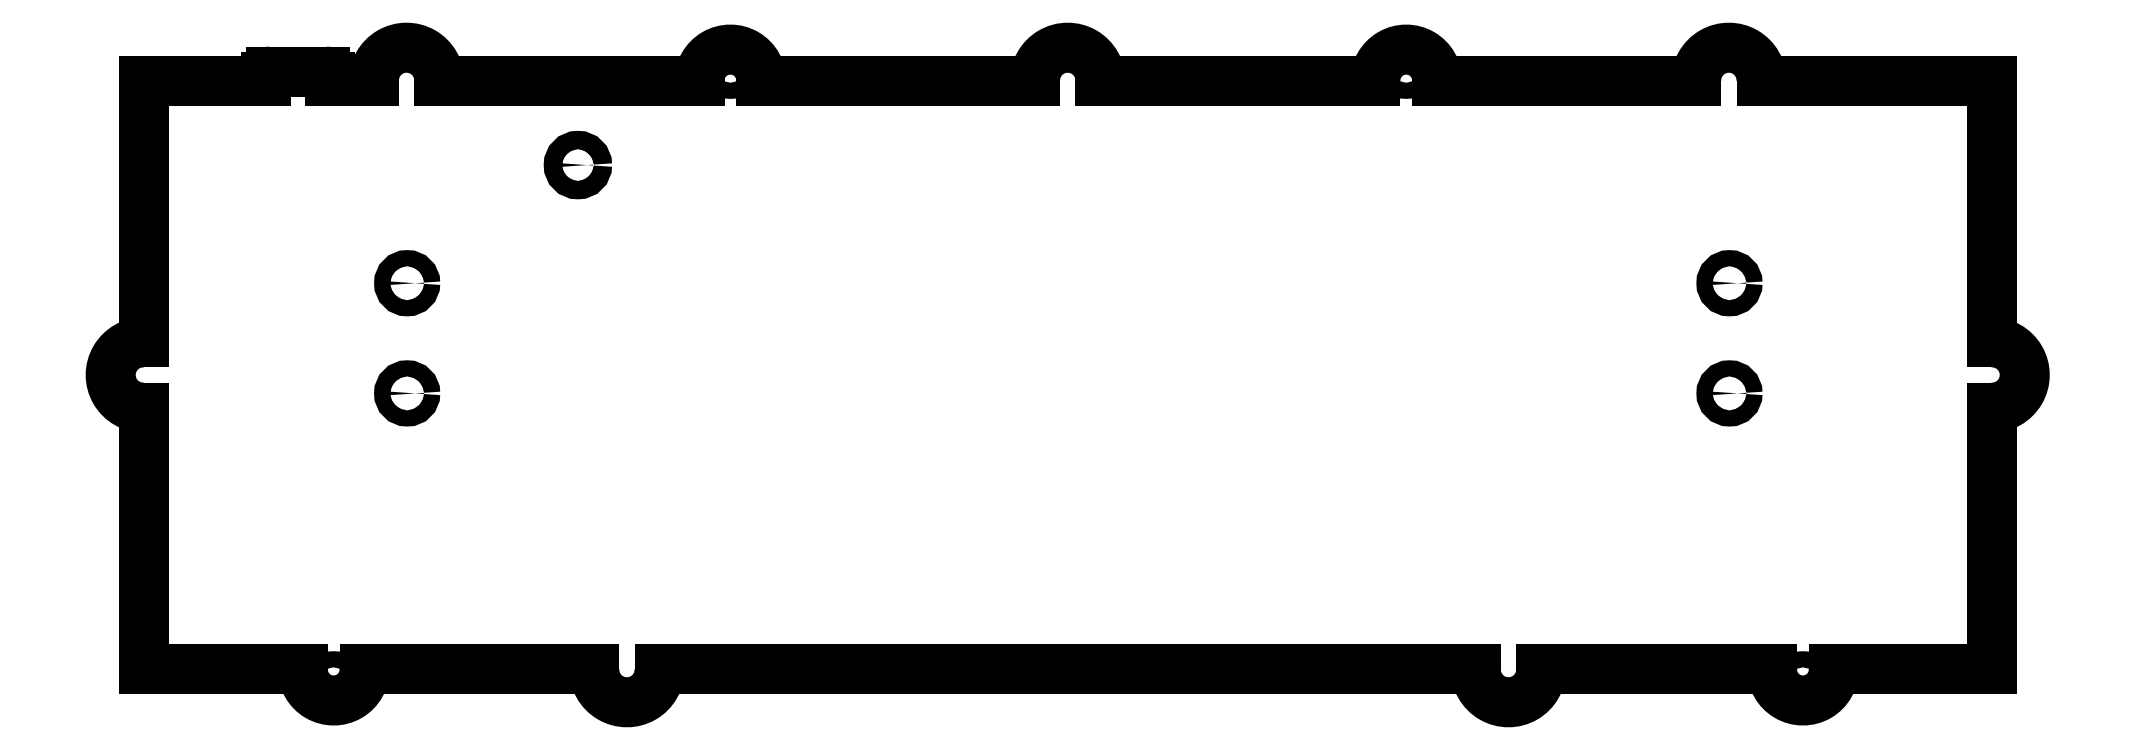
<metadata>
{"format":"dxf","ext":"dxf","renderer":"ezdxf+matplotlib","layout":"modelspace","background":"white","min_lineweight":24,"dpi":150}
</metadata>
<code>
0
SECTION
2
ENTITIES
0
CIRCLE
8
0
10
-89.92
20
12.49
30
0
40
1.1
210
0
220
0
230
1
0
CIRCLE
8
0
10
100.1
20
-42.11
30
0
40
1.1
210
0
220
0
230
1
0
CIRCLE
8
0
10
90.08
20
-2.508
30
0
40
1.1
210
0
220
0
230
1
0
CIRCLE
8
0
10
-45.92
20
42.09
30
0
40
1.1
210
0
220
0
230
1
0
CIRCLE
8
0
10
-89.92
20
-2.508
30
0
40
1.1
210
0
220
0
230
1
0
CIRCLE
8
0
10
-99.92
20
-42.11
30
0
40
1.1
210
0
220
0
230
1
0
CIRCLE
8
0
10
90.08
20
12.49
30
0
40
1.1
210
0
220
0
230
1
0
CIRCLE
8
0
10
46.08
20
42.09
30
0
40
1.1
210
0
220
0
230
1
0
CIRCLE
8
0
10
-66.68
20
28.57
30
0
40
1.25
210
0
220
0
230
1
0
ARC
8
0
10
-60
20
-40.11
30
0
40
4.444
210
0
220
0
230
1
50
-180.6
51
0.641
0
LINE
8
0
10
-55.56
20
-40.06
30
0
11
55.55
21
-40.06
31
0
0
ARC
8
0
10
60
20
-40.11
30
0
40
4.444
210
0
220
0
230
1
50
-180.6
51
0.641
0
LINE
8
0
10
64.44
20
-40.06
30
0
11
95.88
21
-40.06
31
0
0
ARC
8
0
10
100.1
20
-40.11
30
0
40
4.2
210
0
220
0
230
1
50
-180.7
51
0.6821
0
LINE
8
0
10
104.3
20
-40.06
30
0
11
125.8
21
-40.06
31
0
0
LINE
8
0
10
125.8
20
-40.06
30
0
11
125.8
21
-4.443
31
0
0
ARC
8
0
10
125.8
20
-0.001477
30
0
40
4.443
210
0
220
0
230
1
50
-90.97
51
90.97
0
LINE
8
0
10
125.8
20
4.44
30
0
11
125.8
21
40.04
31
0
0
LINE
8
0
10
125.8
20
40.04
30
0
11
94.44
21
40.04
31
0
0
ARC
8
0
10
90
20
40.11
30
0
40
4.443
210
-0
220
0
230
1
50
-0.8165
51
180.8
0
LINE
8
0
10
85.56
20
40.04
30
0
11
50.28
21
40.04
31
0
0
ARC
8
0
10
46.08
20
40.09
30
0
40
4.2
210
-0
220
0
230
1
50
-0.6821
51
180.7
0
LINE
8
0
10
41.88
20
40.04
30
0
11
4.441
21
40.04
31
0
0
ARC
8
0
10
-0.002014
20
40.11
30
0
40
4.443
210
-0
220
0
230
1
50
-0.8165
51
180.8
0
LINE
8
0
10
-4.445
20
40.04
30
0
11
-41.72
21
40.04
31
0
0
ARC
8
0
10
-45.92
20
40.09
30
0
40
4.2
210
-0
220
0
230
1
50
-0.6821
51
180.7
0
LINE
8
0
10
-50.12
20
40.04
30
0
11
-85.56
21
40.04
31
0
0
ARC
8
0
10
-90
20
40.11
30
0
40
4.443
210
-0
220
0
230
1
50
-0.8165
51
180.8
0
LINE
8
0
10
-94.44
20
40.04
30
0
11
-100.4
21
40.04
31
0
0
LINE
8
0
10
-100.4
20
40.04
30
0
11
-100.4
21
40.6
31
0
0
ARC
8
0
10
-101.1
20
40.6
30
0
40
0.7
210
-0
220
0
230
1
50
0
51
90
0
LINE
8
0
10
-101.1
20
41.3
30
0
11
-108.5
21
41.3
31
0
0
ARC
8
0
10
-108.5
20
40.6
30
0
40
0.7
210
0
220
-0
230
1
50
90
51
180
0
LINE
8
0
10
-109.2
20
40.6
30
0
11
-109.2
21
40.04
31
0
0
LINE
8
0
10
-109.2
20
40.04
30
0
11
-125.8
21
40.04
31
0
0
LINE
8
0
10
-125.8
20
40.04
30
0
11
-125.8
21
4.442
31
0
0
ARC
8
0
10
-125.8
20
-0.001477
30
0
40
4.443
210
0
220
-0
230
1
50
89.27
51
270.7
0
LINE
8
0
10
-125.8
20
-4.445
30
0
11
-125.8
21
-40.06
31
0
0
LINE
8
0
10
-125.8
20
-40.06
30
0
11
-104.1
21
-40.06
31
0
0
ARC
8
0
10
-99.92
20
-40.11
30
0
40
4.2
210
0
220
0
230
1
50
-180.7
51
0.6821
0
LINE
8
0
10
-95.72
20
-40.06
30
0
11
-64.45
21
-40.06
31
0
0
ENDSEC
0
EOF

</code>
